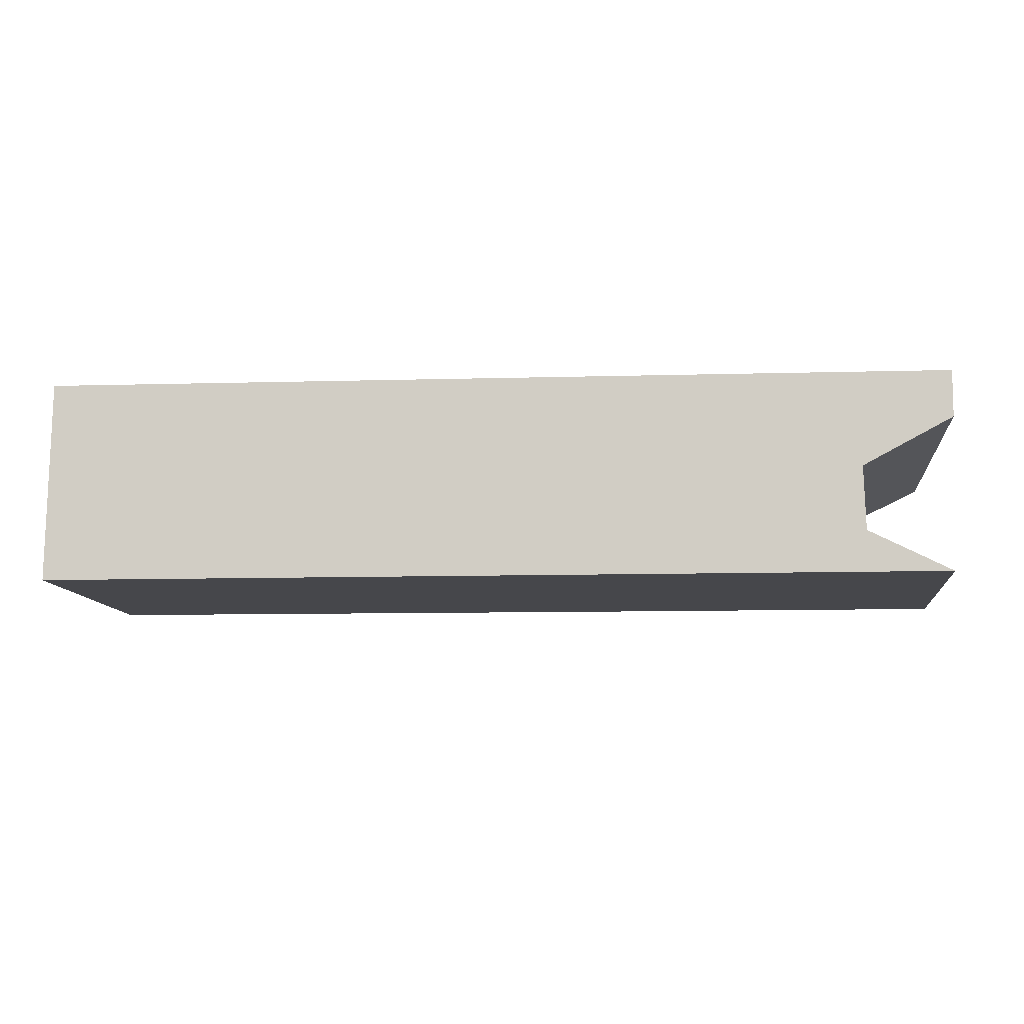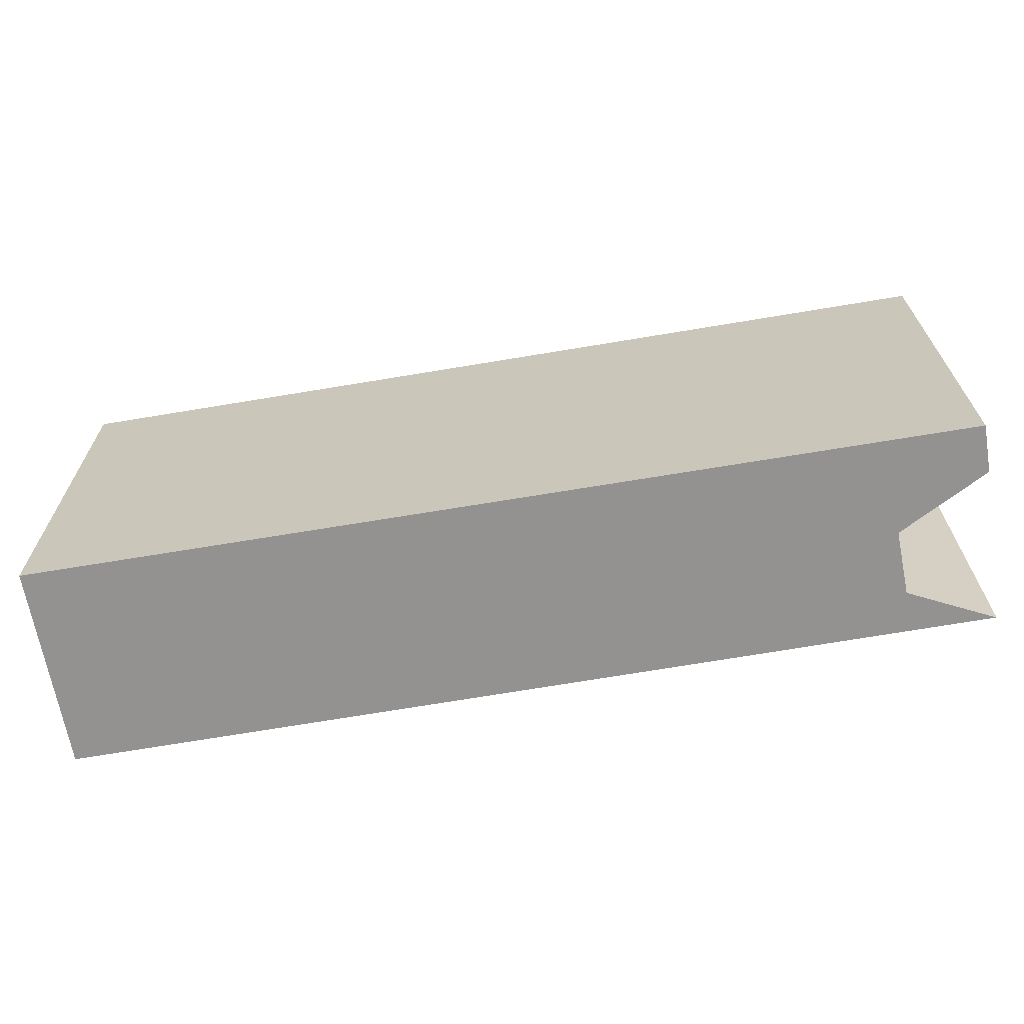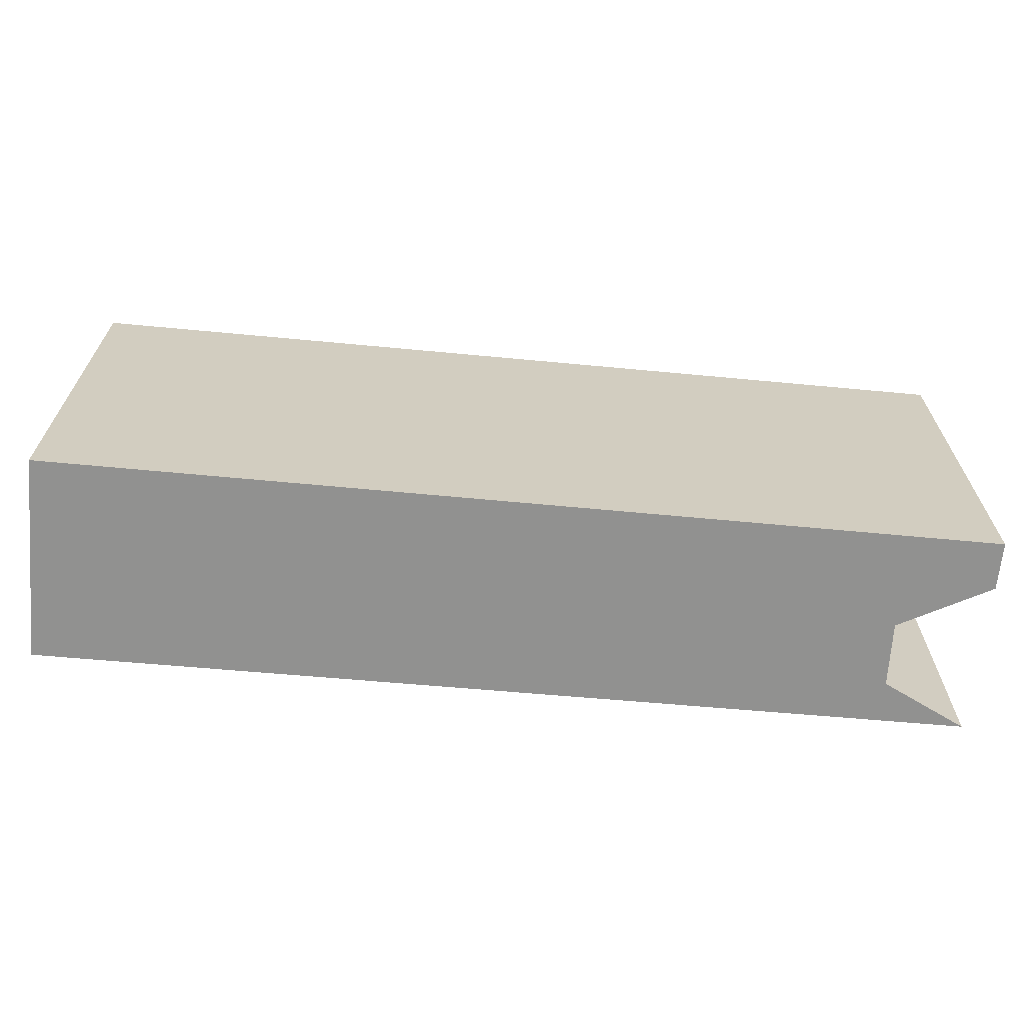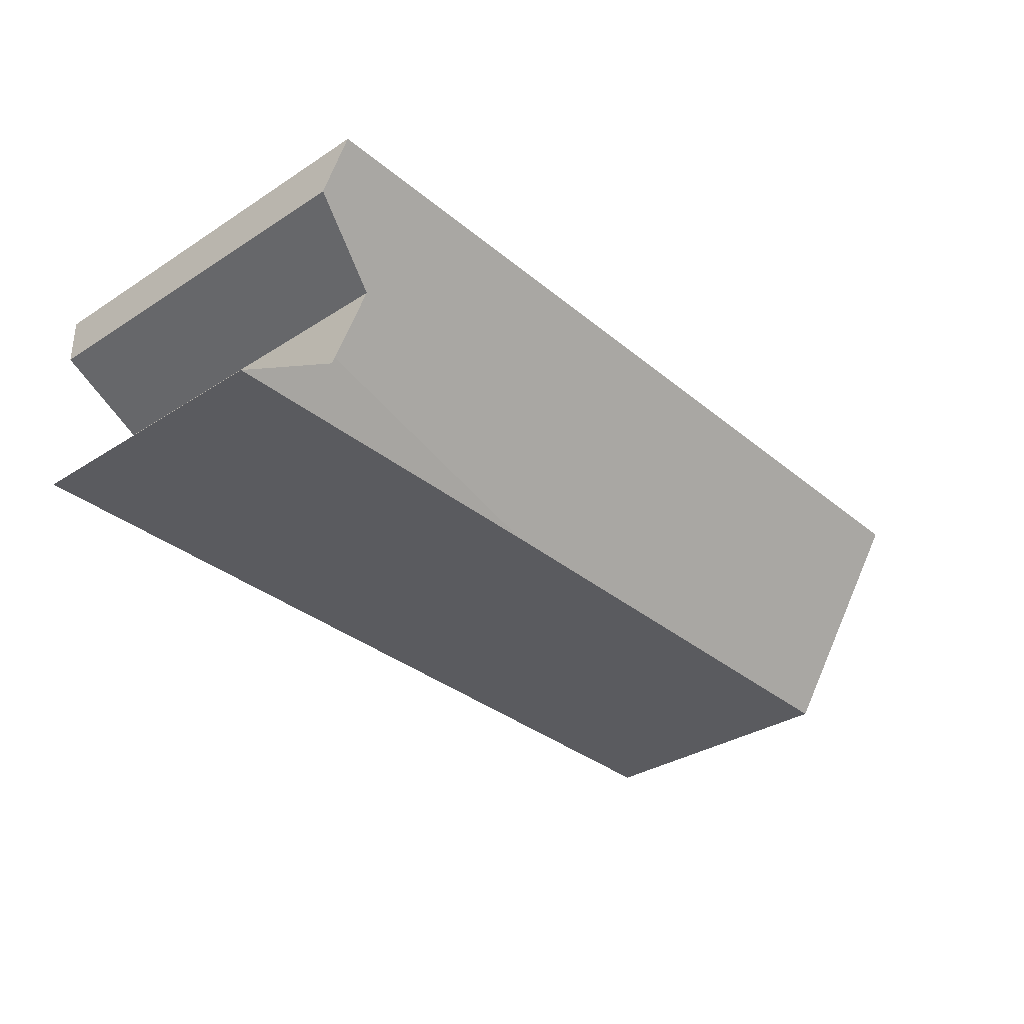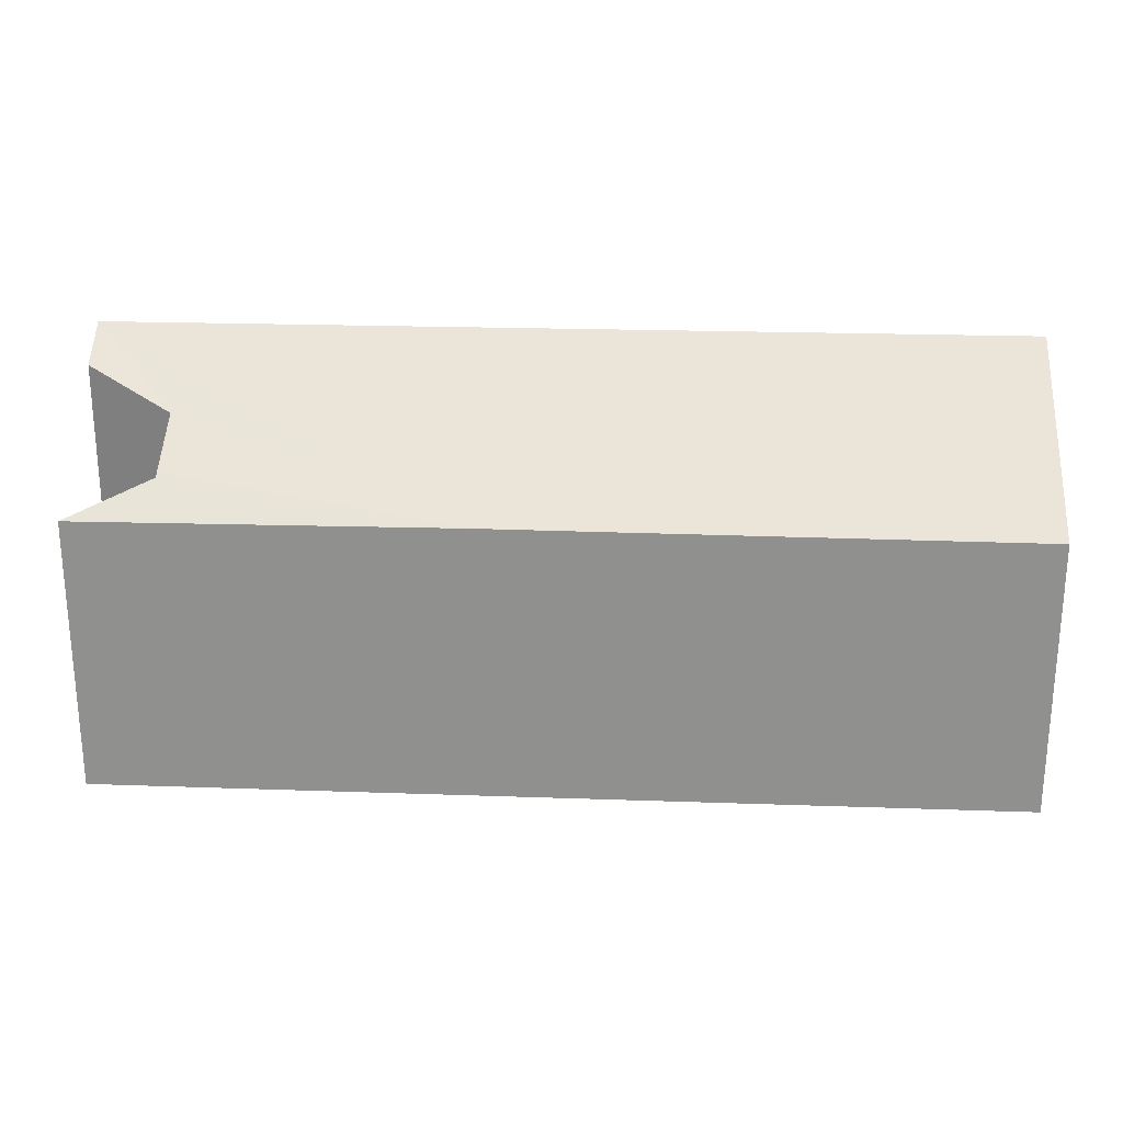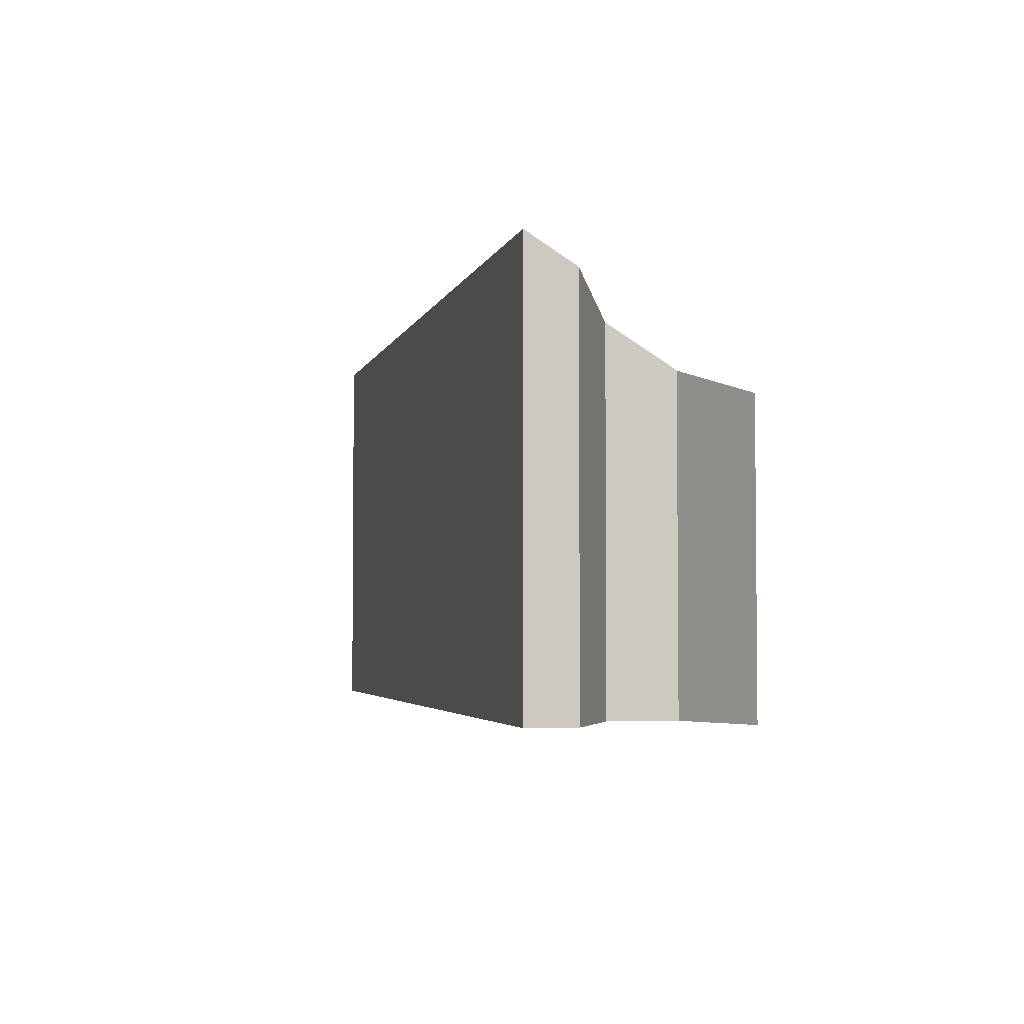
<metadata>
{"format":"obj","ext":"obj","renderer":"f3d","projection":"perspective","resolution":1024,"background":"white","views":[{"elev":-10.8,"azim":6.8,"up":"+Z"},{"elev":-66.4,"azim":10.4,"up":"+Y"},{"elev":-66.0,"azim":-4.6,"up":"+Y"},{"elev":-33.6,"azim":131.2,"up":"+Z"},{"elev":23.9,"azim":-176.2,"up":"+Y"},{"elev":-3.5,"azim":77.4,"up":"+Y"}]}
</metadata>
<code>
v  9.116 3.374 0.435
v  9.117 3.336 0.379
v  5.862 3.046 -0.047
v  10.02 3.023 -0.08
v  0.027 4.427 2.248
v  0 3.025 1.852e-16
v  10.08 4.427 2.11
v  9.101 3.777 1.082
v  10.08 4.107 1.596
v  10.02 4.899e-18 -0.08
v  5.862 2.878e-18 -0.047
v  0 0 0
v  0.027 -1.377e-16 2.248
v  10.08 -1.292e-16 2.11
v  10.08 -9.773e-17 1.596
v  9.101 -6.625e-17 1.082
v  9.117 -2.321e-17 0.379
v  9.116 -2.664e-17 0.435
g defaultobject
f 1 2 3
f 4 3 2
f 5 3 6
f 3 5 7
f 3 7 8
f 3 8 1
f 8 7 9
f 10 3 4
f 3 10 11
f 3 11 6
f 6 11 12
f 6 13 5
f 13 6 12
f 13 7 5
f 7 13 14
f 14 9 7
f 9 14 15
f 16 1 8
f 1 16 2
f 2 16 17
f 17 16 18
f 15 8 9
f 8 15 16
f 17 4 2
f 4 17 10
f 10 17 11
f 11 13 12
f 13 11 14
f 14 11 16
f 16 11 17
f 14 16 15

</code>
